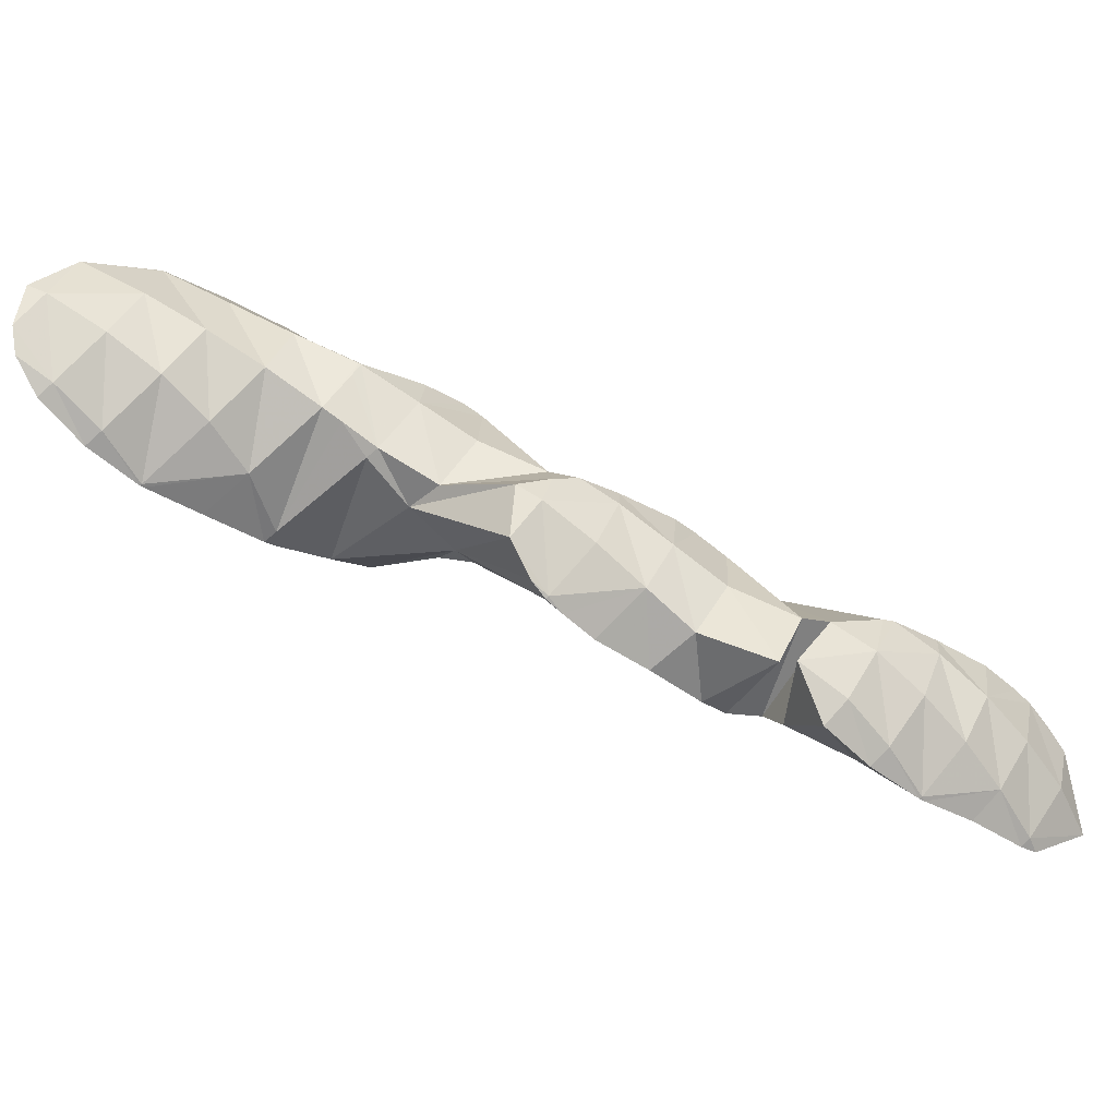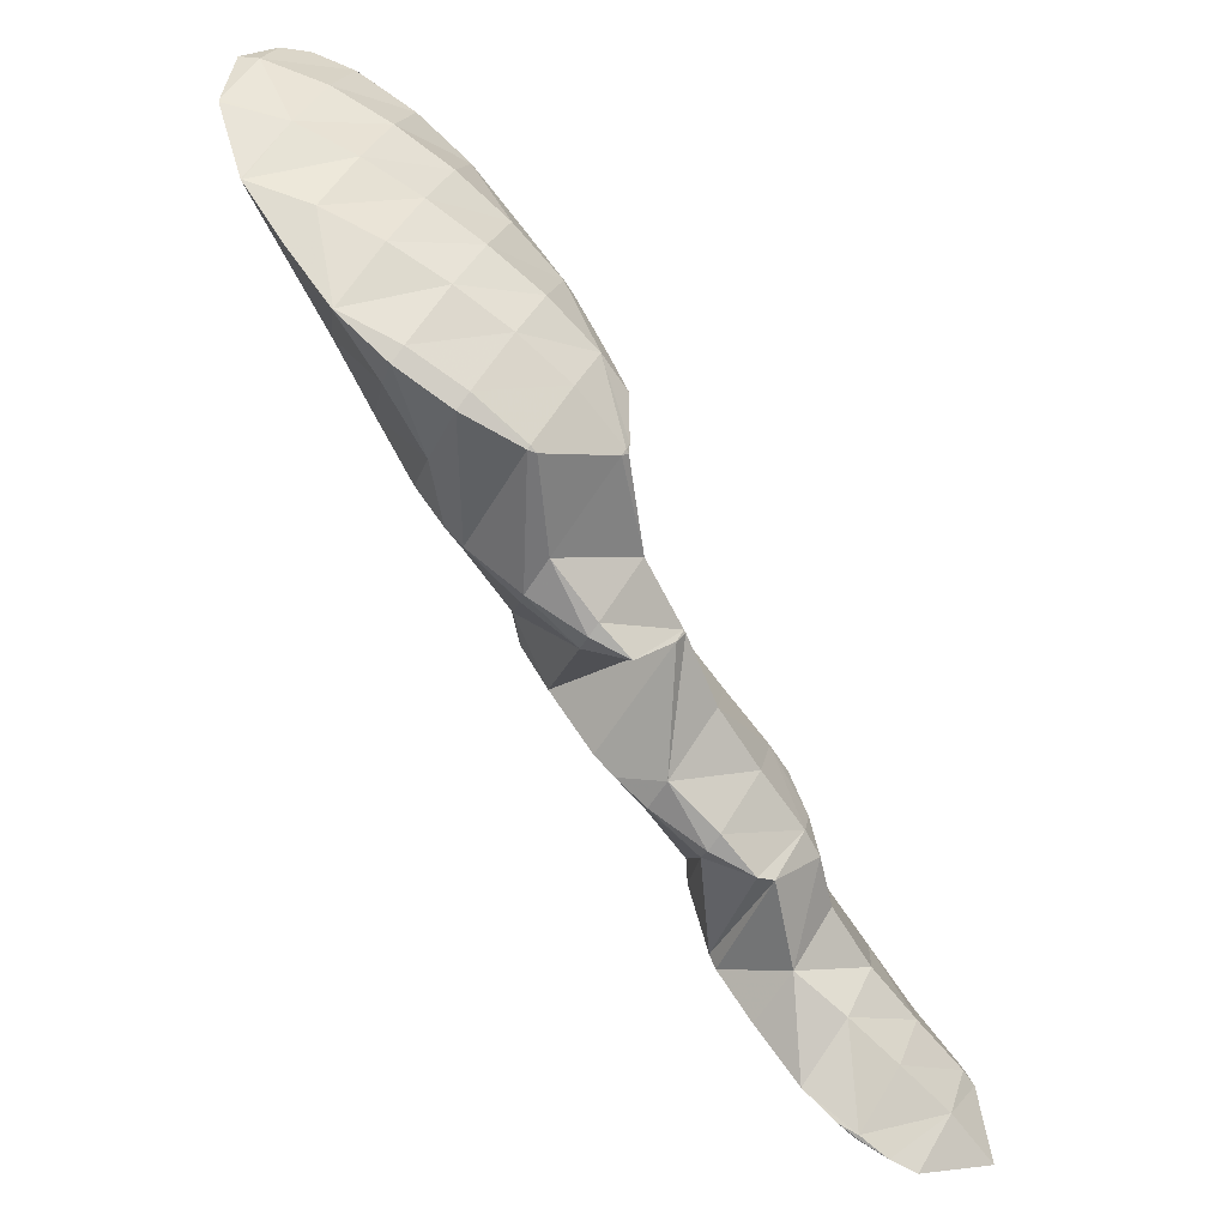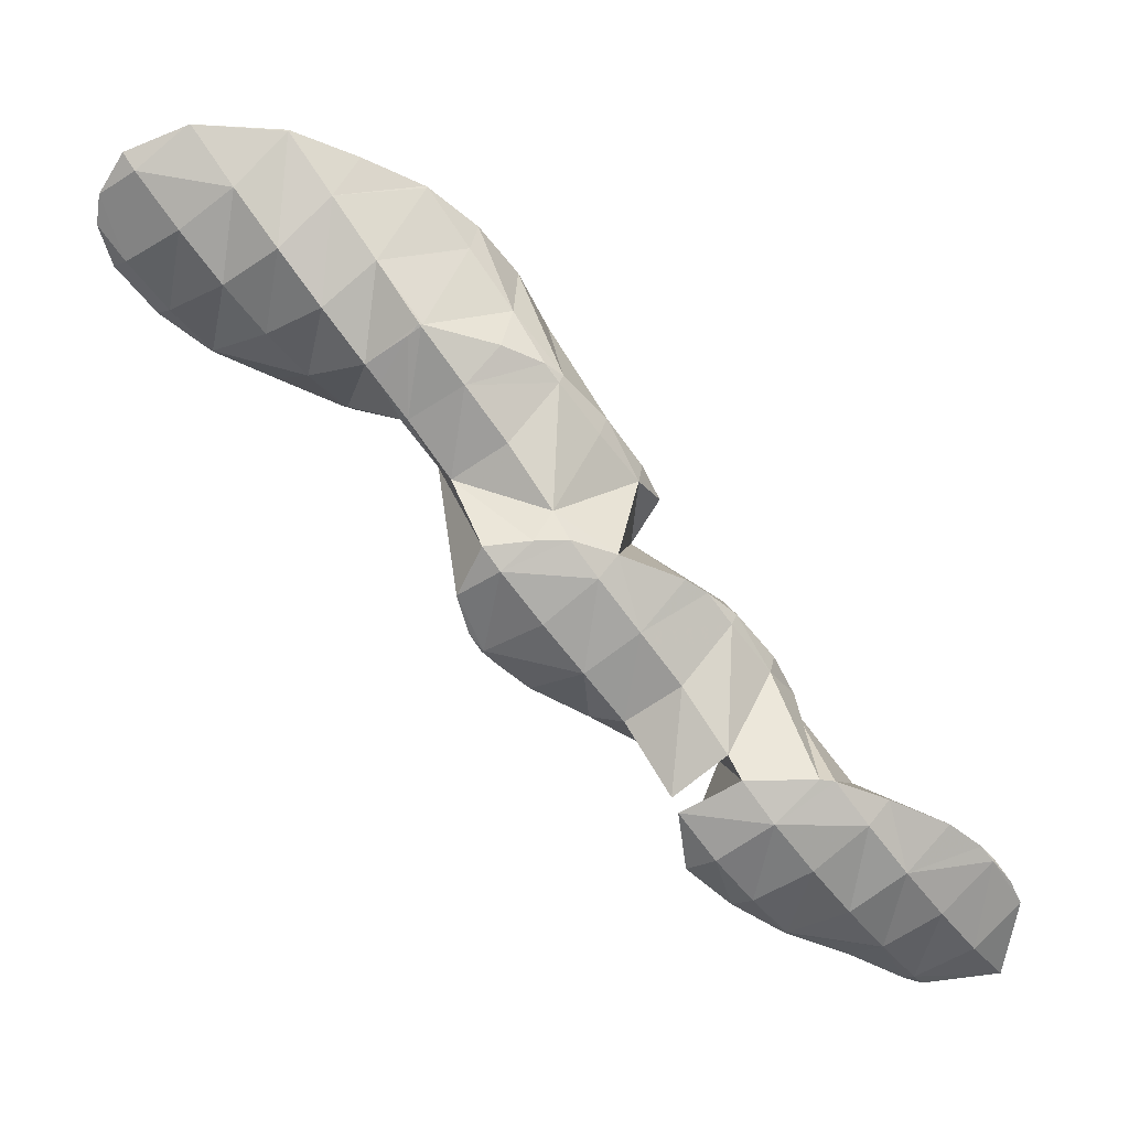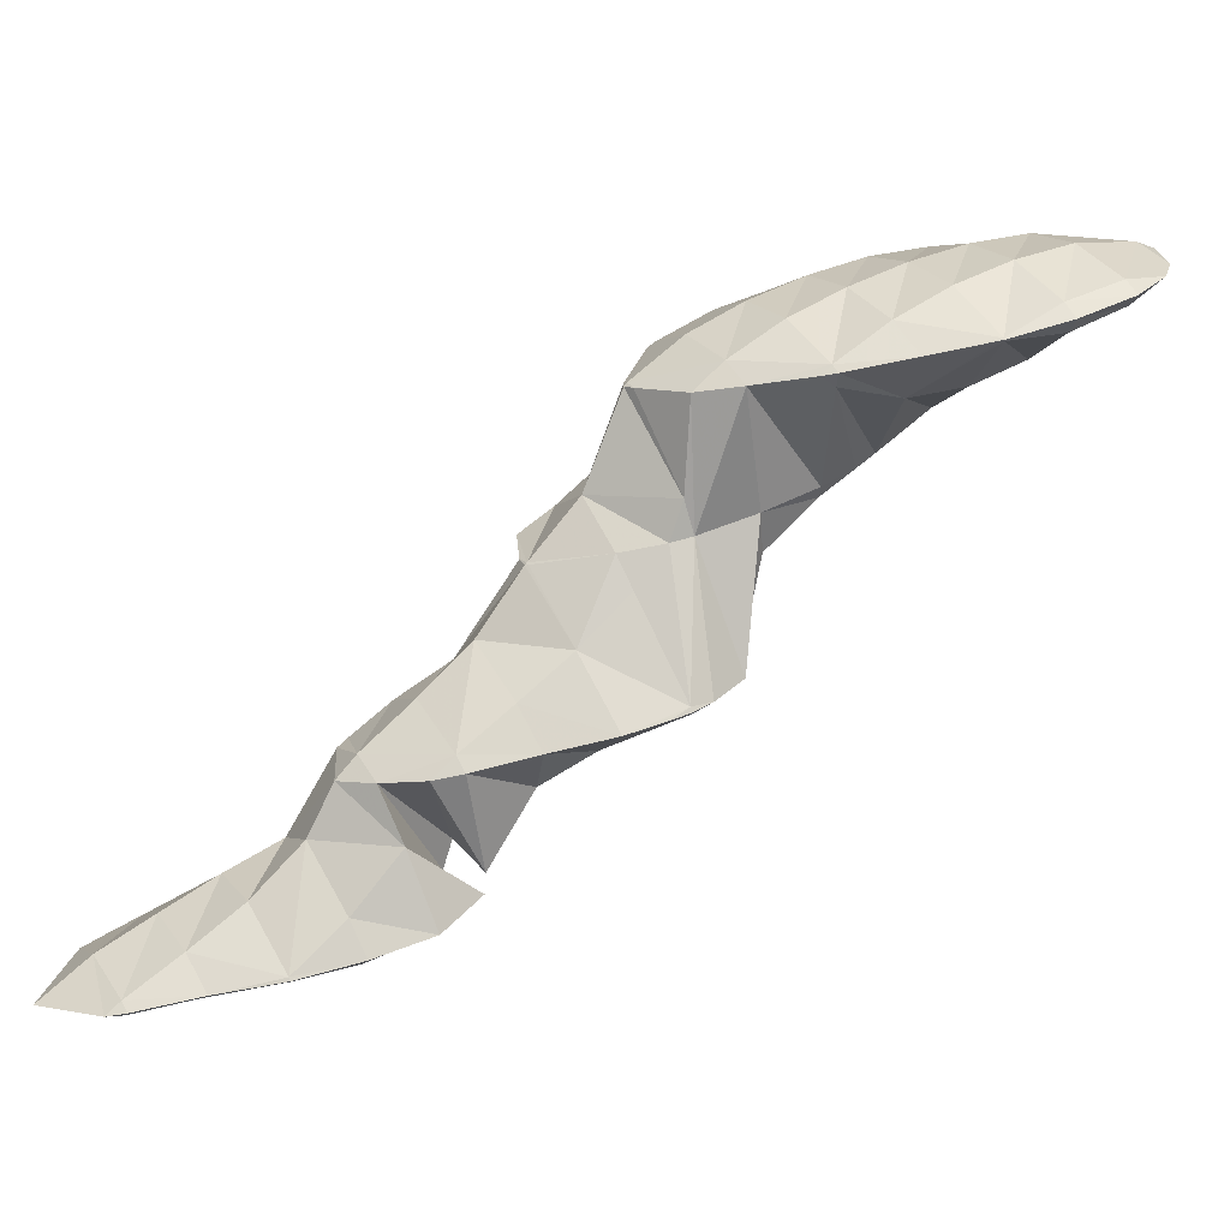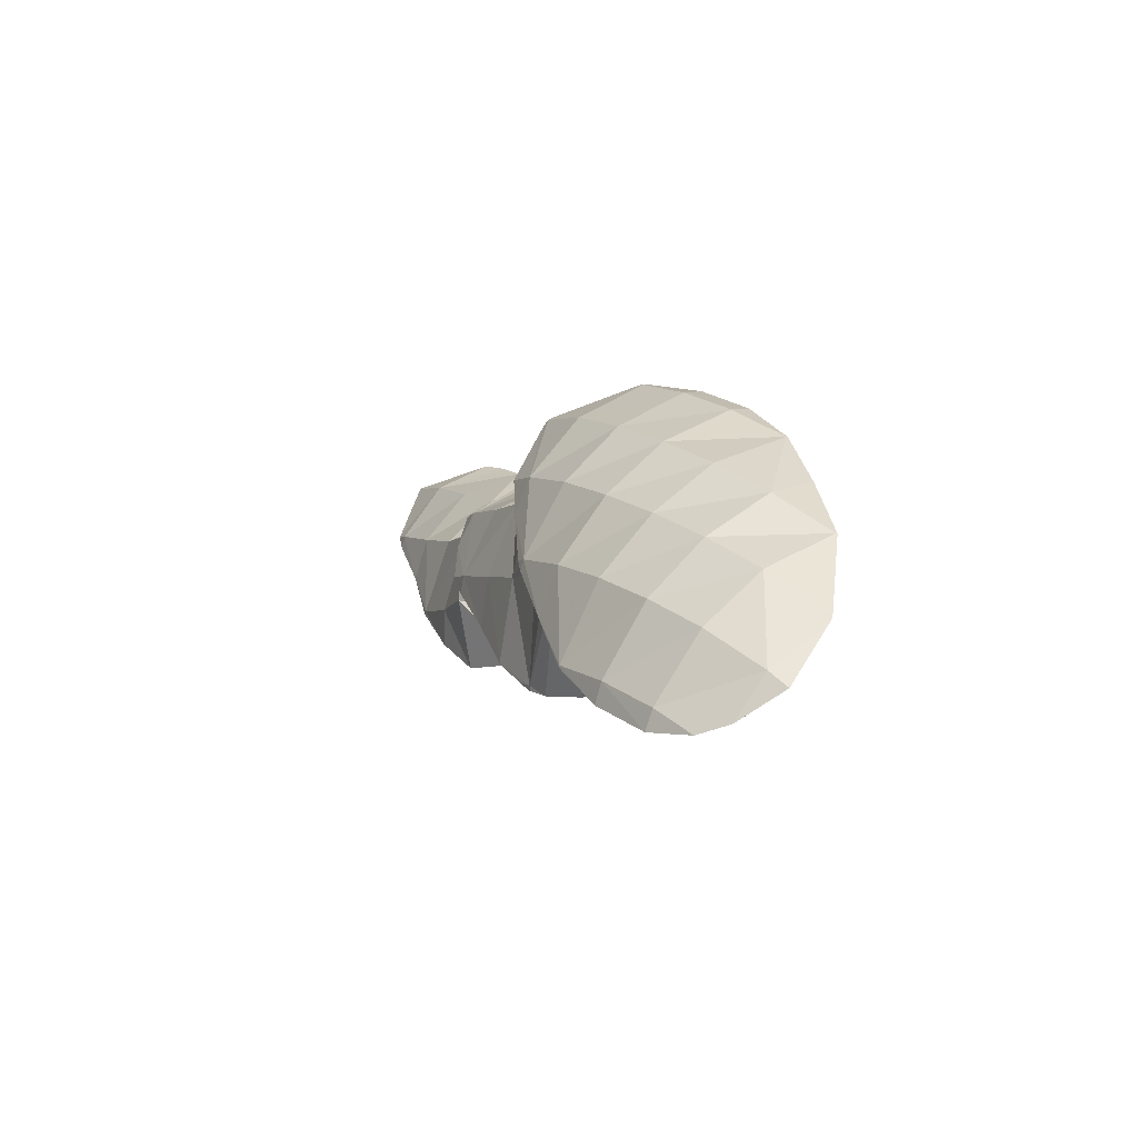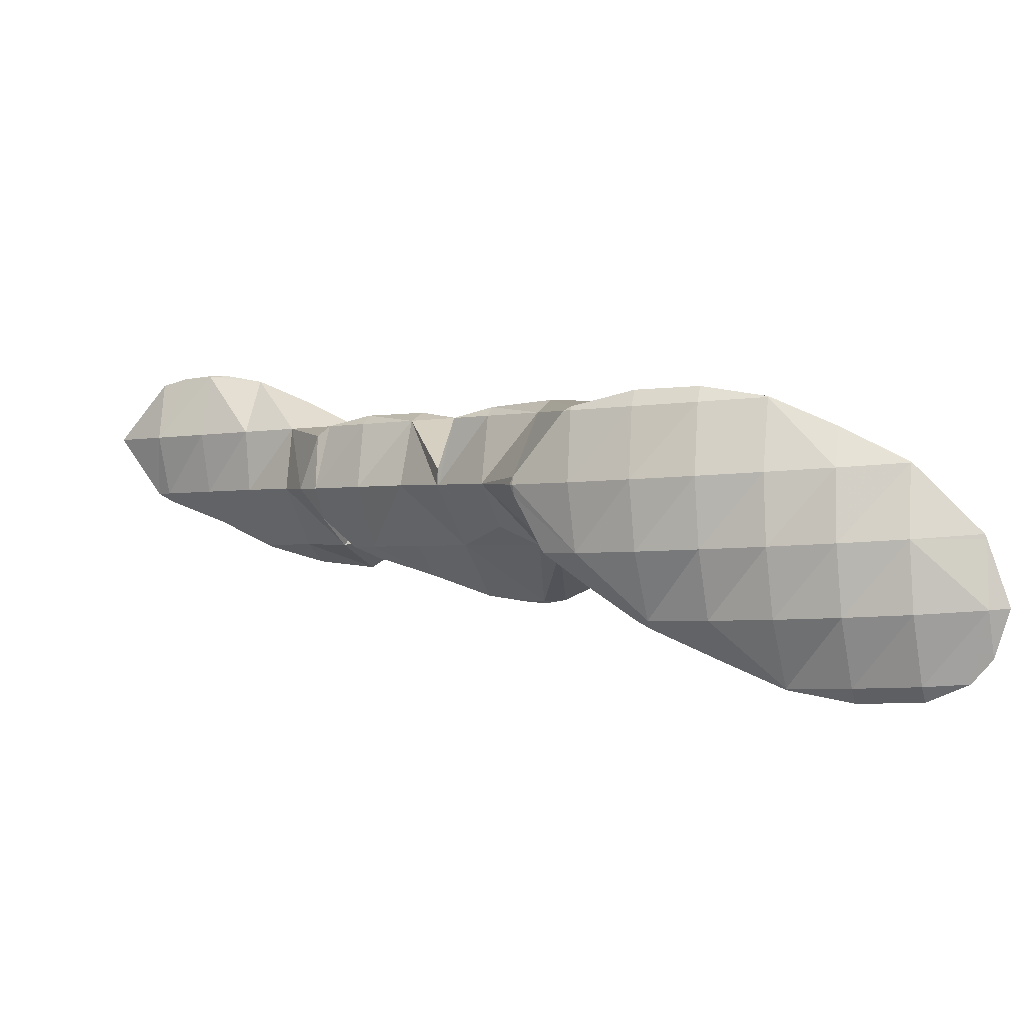
<metadata>
{"format":"obj","ext":"obj","renderer":"f3d","projection":"perspective","resolution":1024,"background":"white","views":[{"elev":10.9,"azim":139.5,"up":"+Y"},{"elev":54.4,"azim":-97.9,"up":"+Z"},{"elev":56.2,"azim":175.3,"up":"+Y"},{"elev":0.2,"azim":30.9,"up":"+Z"},{"elev":44.8,"azim":104.7,"up":"+Z"},{"elev":75.7,"azim":55.4,"up":"+Z"}]}
</metadata>
<code>
v 276.4 310.6 91.95
v 276.7 311.8 92.54
v 276 310.7 92.39
v 274.9 309.2 91.72
v 275.3 309.1 91.25
v 273.8 307.8 90.73
v 273.8 307.8 90.68
v 273.7 307.8 90.66
v 276.5 312.6 92.98
v 275.7 313.7 93.58
v 275.4 313.1 93.71
v 274.3 311.4 93.55
v 273.2 309.8 93
v 272.1 308.4 92.25
v 271.9 306.8 90.25
v 271 307.1 91.28
v 269.8 305.8 90.07
v 270 305.8 89.83
v 269.6 305.6 89.76
v 273.8 314.3 93.95
v 273.6 314.3 93.97
v 272.6 312.5 94.06
v 271.5 310.8 93.66
v 270.4 309.3 93.07
v 269.3 307.9 92.31
v 268.1 306.5 91.41
v 267.7 305 89.54
v 267 305.2 90.27
v 266.3 304.6 89.4
v 270.9 313.9 93.9
v 270.8 313.9 93.91
v 269.7 312.1 93.83
v 268.6 310.4 93.45
v 267.5 308.9 92.84
v 266.4 307.5 92.08
v 265.3 306.1 91.11
v 264.4 304.9 89.62
v 264.1 305 89.78
v 264.1 304.9 89.67
v 270.8 313.9 93.9
v 268.8 312.9 93.52
v 266.9 312 93.12
v 266.9 311.9 93.12
v 265.8 310.3 92.73
v 264.7 308.8 92.05
v 263.5 307.5 91.09
v 263.9 305.1 89.78
v 263.4 307.3 90.92
v 266.9 311.9 93.11
v 265.4 310.7 92.53
v 264.3 309.2 91.84
v 263.4 307.6 91.04
v 276 311 91.73
v 274.9 309.6 90.96
v 273.8 307.9 90.65
v 275.4 313.5 93.01
v 274.2 312.4 91.6
v 273.1 311.1 90.46
v 272 309.7 89.67
v 270.9 308.1 89.29
v 269.8 306.1 89.5
v 272.5 313.4 92.23
v 271.3 312.3 90.69
v 270.2 311.2 89.27
v 269 310.1 87.99
v 268.1 308.5 87.03
v 268.7 309.6 87.57
v 267.1 307 86.31
v 265.7 305.2 86.65
v 265.9 305.6 85.66
v 265.3 305.2 85.48
v 270.8 313.9 93.86
v 269.7 313 92.05
v 268.5 312.1 90.24
v 267.7 310.9 88.26
v 267.4 311.2 88.44
v 262.9 304.7 86.79
v 264 304.6 85.21
v 261.7 303.8 84.97
v 261.8 303.8 84.91
v 261.7 303.7 84.9
v 266.9 312 93.06
v 267.3 311.2 88.43
v 265.7 310.9 91.46
v 264.6 310 89.72
v 265 310.4 88.12
v 263.8 309.7 87.86
v 262.3 307.2 88.01
v 261.2 306.1 86.58
v 261.3 304 85.07
v 260.4 305.3 85.77
v 263.2 309.3 87.67
v 262 307.9 87.02
v 260.9 306.4 86.3
v 266.2 304.9 81
v 266.5 305.5 81.27
v 266.1 304.9 81.15
v 265.7 304.4 80.79
v 267.9 308.9 86.76
v 266.8 307.8 85.25
v 266 308.1 82.61
v 266.8 306.7 81.87
v 264.5 304.7 84.21
v 264.8 303.6 80.4
v 263.4 303.6 82.63
v 262.2 302.5 81.25
v 263.1 302.5 79.92
v 261.1 301.4 79.91
v 261.4 301.4 79.42
v 260.6 300.9 79.23
v 267.3 311.2 88.37
v 266.2 310.1 86.98
v 265 308.9 85.6
v 264.5 308.1 82.68
v 263.8 308.1 83.67
v 263.4 308 82.69
v 260.6 303 82.9
v 259.4 302 81.34
v 259.1 300.6 79.14
v 258.3 300.9 79.88
v 257.8 300.5 79.16
v 263.4 309.3 87.41
v 262.2 308 86.39
v 262 307.4 82.46
v 261.1 306.6 85.57
v 260.1 306.4 82.06
v 259.4 305.9 81.85
v 258.8 304.6 82.33
v 257.7 303.3 81.22
v 256.8 302 79.96
v 256.8 302.5 80.21
v 258.5 305.2 81.51
v 257.4 303.7 80.82
v 266.1 305 80.95
v 265.5 307.6 81.97
v 264.4 306.4 80.85
v 263.2 305 79.91
v 262.1 303.7 78.97
v 260.9 303 76.68
v 260.8 303.1 76.08
v 259.9 300.8 77.48
v 260.6 301.3 75.17
v 258.7 299.9 75.64
v 259.2 300 74.55
v 257.6 298.8 74.14
v 257.6 298.8 74.03
v 257.5 298.7 74
v 262.7 307.2 81.76
v 261.5 306 80.57
v 260.4 304.8 79.4
v 259.2 303.9 77.44
v 258.9 303.9 76.57
v 257.1 300.2 77.6
v 255.9 299.2 75.99
v 255.7 297.8 73.63
v 254.8 298 74.7
v 253.6 296.8 73.48
v 253.9 296.8 73.17
v 253.3 296.5 73.07
v 258.7 305.2 81.16
v 257.6 303.9 80.21
v 256.6 303.7 76.56
v 256.1 303.6 76.52
v 255.3 301.6 77.48
v 254.2 300.2 76.56
v 253 298.9 75.54
v 251.9 297.6 74.5
v 250.8 296.5 73.19
v 254.5 302.8 76.21
v 252.6 301.8 75.77
v 251.6 300.9 75.39
v 251.3 300.4 75.26
v 250.3 298.9 74.41
v 250.7 299.6 74.79
v 251.2 300.5 75.18
v 259.8 302 75
v 258.7 300.5 74.36
v 257.6 298.9 74
v 258 303.1 75.49
v 256.9 301.7 74.56
v 255.8 300.3 73.87
v 254.7 298.7 73.39
v 253.6 297 73.07
v 255.2 302.6 75.49
v 254.1 301.3 74.51
v 253 299.8 73.8
v 251.9 298.2 73.3
v 251.3 300.5 75.09
g foo
f 1 2 3
f 1 3 4
f 1 4 5
f 5 4 6
f 5 6 7
f 8 7 6
f 9 10 11
f 9 11 2
f 2 11 3
f 3 11 12
f 13 4 12
f 4 3 12
f 14 6 13
f 6 4 13
f 8 6 15
f 15 6 16
f 16 6 14
f 15 16 17
f 15 17 18
f 19 18 17
f 10 20 11
f 21 22 20
f 20 22 11
f 11 22 12
f 23 13 22
f 13 12 22
f 24 14 23
f 14 13 23
f 25 16 24
f 16 14 24
f 26 17 25
f 17 16 25
f 19 17 27
f 27 17 28
f 28 17 26
f 29 27 28
f 30 31 22
f 30 22 21
f 32 23 31
f 23 22 31
f 33 24 32
f 24 23 32
f 34 25 33
f 25 24 33
f 35 26 34
f 26 25 34
f 36 28 35
f 28 26 35
f 29 28 37
f 37 28 38
f 38 28 36
f 39 37 38
f 30 40 31
f 41 32 31
f 41 31 40
f 42 43 41
f 41 43 32
f 32 43 33
f 44 34 43
f 34 33 43
f 45 35 44
f 35 34 44
f 46 36 45
f 36 35 45
f 47 38 48
f 48 38 46
f 46 38 36
f 47 39 38
f 42 49 43
f 50 44 43
f 50 43 49
f 51 45 44
f 51 44 50
f 52 46 45
f 52 45 51
f 52 48 46
f 53 2 1
f 53 1 5
f 53 5 54
f 54 5 7
f 54 7 55
f 55 7 8
f 56 10 9
f 2 53 9
f 9 53 56
f 56 53 57
f 58 57 54
f 57 53 54
f 59 58 55
f 58 54 55
f 15 60 8
f 8 60 55
f 55 60 59
f 60 15 18
f 60 18 61
f 61 18 19
f 56 20 10
f 20 56 21
f 21 56 62
f 62 56 57
f 63 62 58
f 62 57 58
f 64 63 59
f 63 58 59
f 65 64 60
f 64 59 60
f 66 67 61
f 67 65 61
f 65 60 61
f 61 19 66
f 19 27 66
f 27 68 66
f 69 70 29
f 29 70 27
f 27 70 68
f 71 70 69
f 72 30 21
f 72 21 62
f 73 72 63
f 72 62 63
f 74 73 64
f 73 63 64
f 75 76 65
f 76 74 65
f 74 64 65
f 75 65 67
f 69 29 37
f 69 37 39
f 69 39 77
f 69 77 71
f 71 77 78
f 78 77 79
f 78 79 80
f 81 80 79
f 72 40 30
f 73 41 40
f 73 40 72
f 41 73 42
f 42 73 82
f 82 73 74
f 76 83 74
f 83 84 74
f 84 82 74
f 83 85 84
f 83 86 85
f 87 85 86
f 88 47 48
f 39 47 77
f 47 88 77
f 88 89 77
f 90 79 91
f 91 79 89
f 89 79 77
f 90 81 79
f 82 49 42
f 84 50 49
f 84 49 82
f 85 51 50
f 85 50 84
f 87 92 85
f 85 92 51
f 51 92 52
f 48 52 88
f 88 52 93
f 93 52 92
f 94 89 88
f 94 88 93
f 94 91 89
f 95 96 97
f 98 95 97
f 99 67 66
f 99 66 68
f 99 68 100
f 100 68 101
f 101 68 102
f 102 68 70
f 97 71 103
f 71 97 70
f 70 97 96
f 96 102 70
f 98 97 104
f 104 97 105
f 105 97 103
f 104 105 106
f 104 106 107
f 107 106 108
f 107 108 109
f 110 109 108
f 111 76 75
f 67 99 75
f 75 99 111
f 111 99 112
f 113 112 100
f 112 99 100
f 101 114 100
f 114 115 100
f 115 113 100
f 116 115 114
f 78 103 71
f 105 78 80
f 105 103 78
f 80 81 105
f 81 117 105
f 117 106 105
f 118 108 117
f 108 106 117
f 110 108 119
f 119 108 120
f 120 108 118
f 121 119 120
f 111 83 76
f 112 86 83
f 112 83 111
f 86 112 87
f 87 112 122
f 122 112 113
f 123 122 115
f 122 113 115
f 116 124 115
f 124 125 115
f 125 123 115
f 91 125 90
f 125 124 90
f 124 126 90
f 127 90 126
f 90 127 128
f 90 128 81
f 117 81 128
f 129 118 128
f 118 117 128
f 130 120 131
f 131 120 129
f 129 120 118
f 130 121 120
f 122 92 87
f 123 93 92
f 123 92 122
f 125 94 93
f 125 93 123
f 125 91 94
f 127 132 128
f 133 129 128
f 133 128 132
f 133 131 129
f 134 96 95
f 134 95 98
f 135 101 102
f 96 134 102
f 102 134 135
f 135 134 136
f 104 137 98
f 98 137 134
f 134 137 136
f 137 104 107
f 137 107 138
f 138 107 109
f 138 109 139
f 109 110 139
f 140 141 142
f 142 141 143
f 142 143 144
f 144 143 145
f 144 145 146
f 147 146 145
f 135 114 101
f 114 135 116
f 116 135 148
f 148 135 136
f 149 148 137
f 148 136 137
f 150 149 138
f 149 137 138
f 151 150 139
f 150 138 139
f 151 139 110
f 151 110 119
f 152 119 141
f 152 141 140
f 151 119 152
f 119 121 141
f 121 153 141
f 153 143 141
f 154 145 153
f 145 143 153
f 147 145 155
f 155 145 156
f 156 145 154
f 155 156 157
f 155 157 158
f 159 158 157
f 148 124 116
f 149 126 124
f 149 124 148
f 126 149 127
f 127 149 160
f 160 149 150
f 161 160 151
f 160 150 151
f 152 161 151
f 161 152 162
f 161 162 131
f 130 131 162
f 163 130 162
f 130 163 164
f 130 164 121
f 153 121 164
f 165 154 164
f 154 153 164
f 166 156 165
f 156 154 165
f 167 157 166
f 157 156 166
f 159 157 167
f 159 167 168
f 160 132 127
f 161 133 132
f 161 132 160
f 161 131 133
f 163 169 164
f 170 165 164
f 170 164 169
f 171 172 170
f 170 172 165
f 165 172 166
f 173 167 174
f 174 167 172
f 172 167 166
f 173 168 167
f 171 175 172
f 175 174 172
f 176 140 142
f 176 142 144
f 176 144 177
f 177 144 146
f 177 146 178
f 178 146 147
f 179 152 140
f 179 140 176
f 180 179 177
f 179 176 177
f 181 180 178
f 180 177 178
f 155 182 147
f 147 182 178
f 178 182 181
f 182 155 158
f 182 158 183
f 183 158 159
f 179 162 152
f 162 179 163
f 163 179 184
f 184 179 180
f 185 184 181
f 184 180 181
f 186 185 182
f 185 181 182
f 187 186 183
f 186 182 183
f 183 159 168
f 183 168 187
f 184 169 163
f 185 170 169
f 185 169 184
f 170 185 171
f 171 185 188
f 188 185 186
f 174 188 173
f 173 188 187
f 187 188 186
f 187 168 173
f 188 175 171
f 188 174 175
g

</code>
